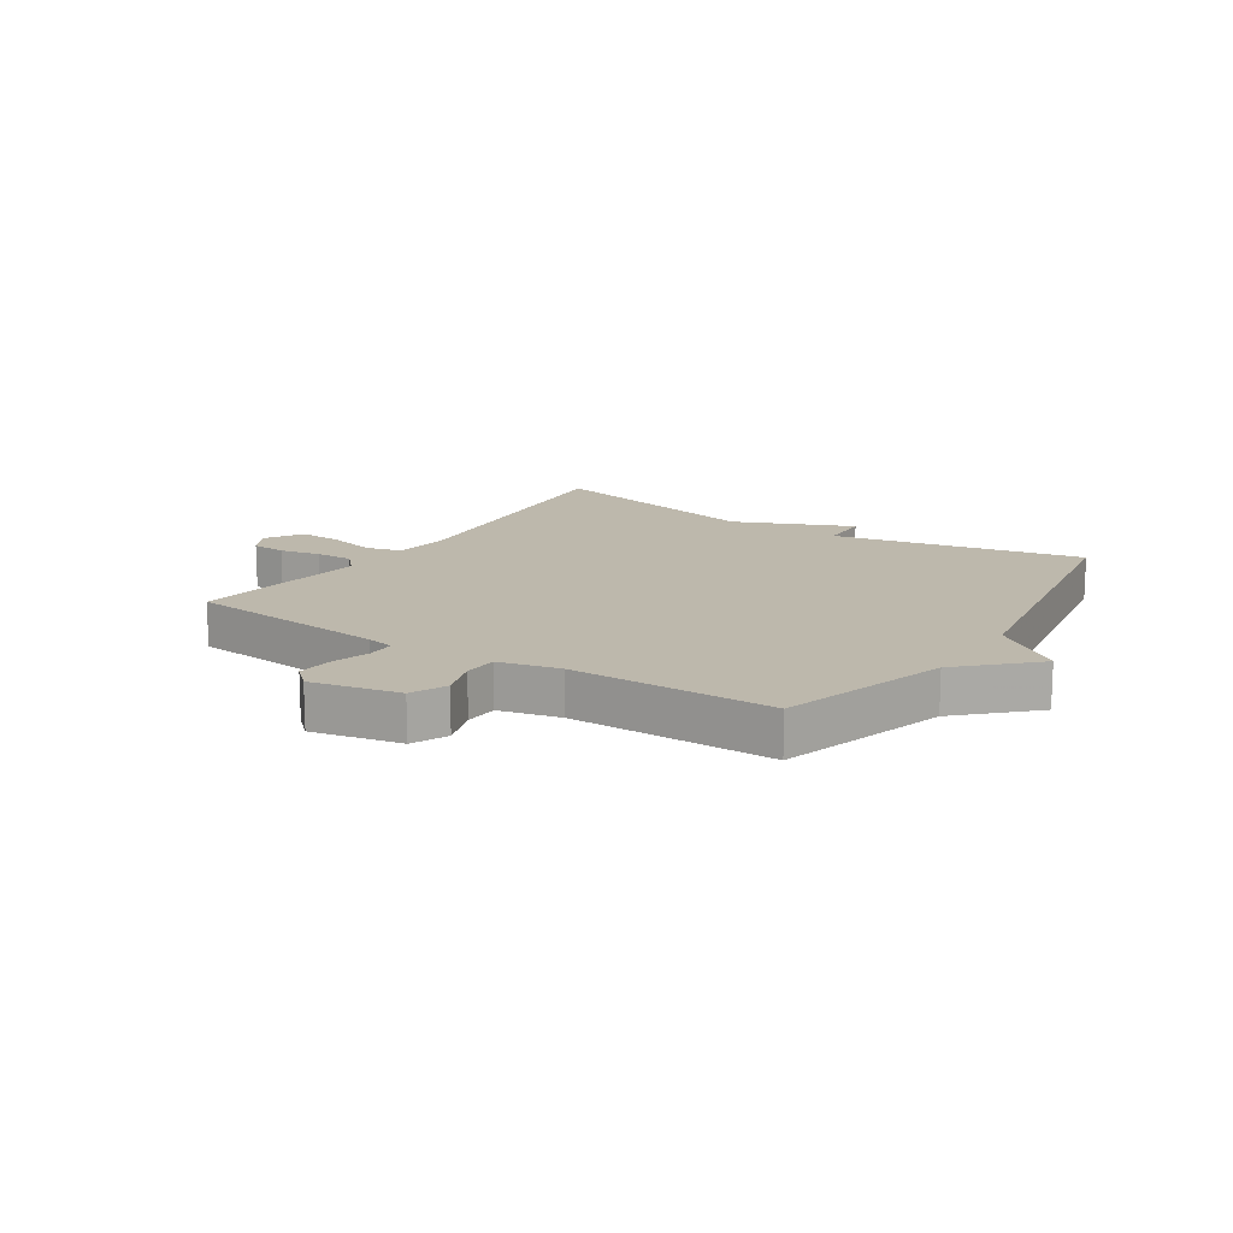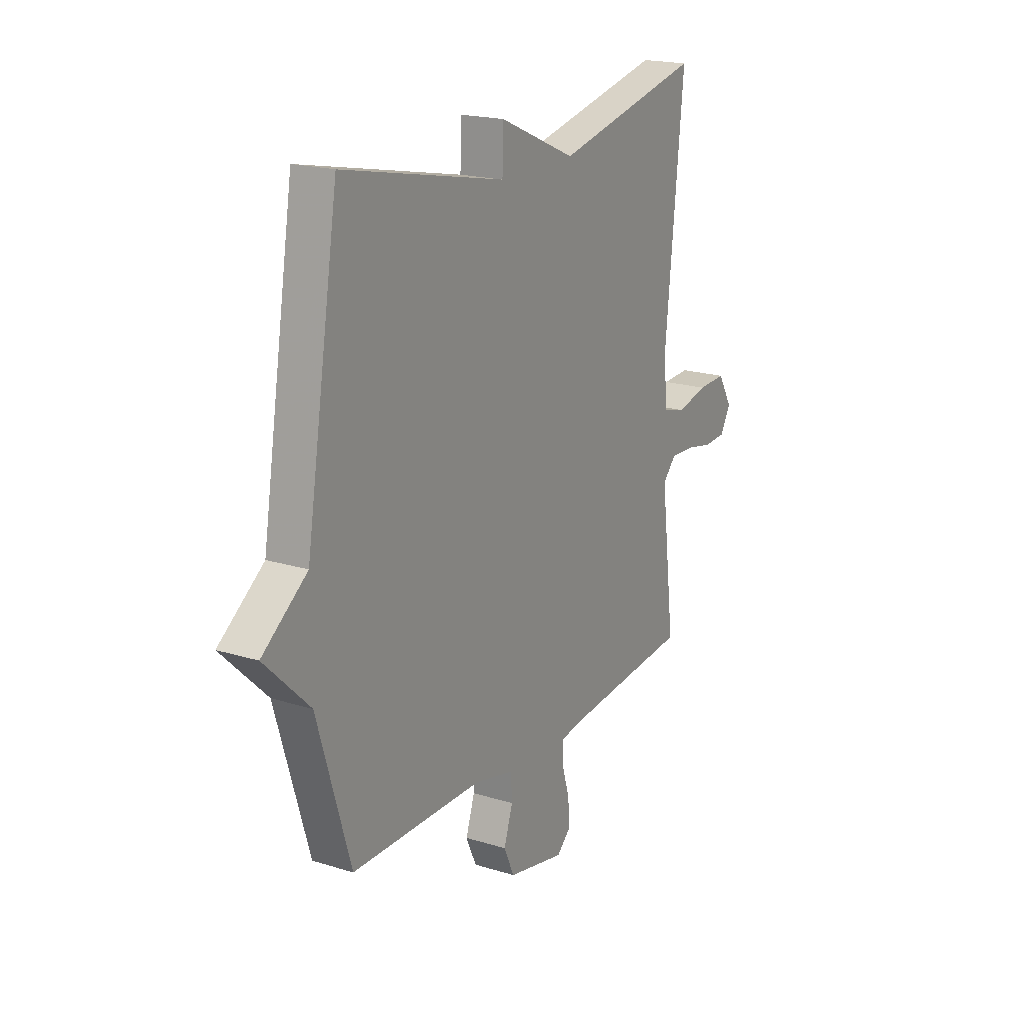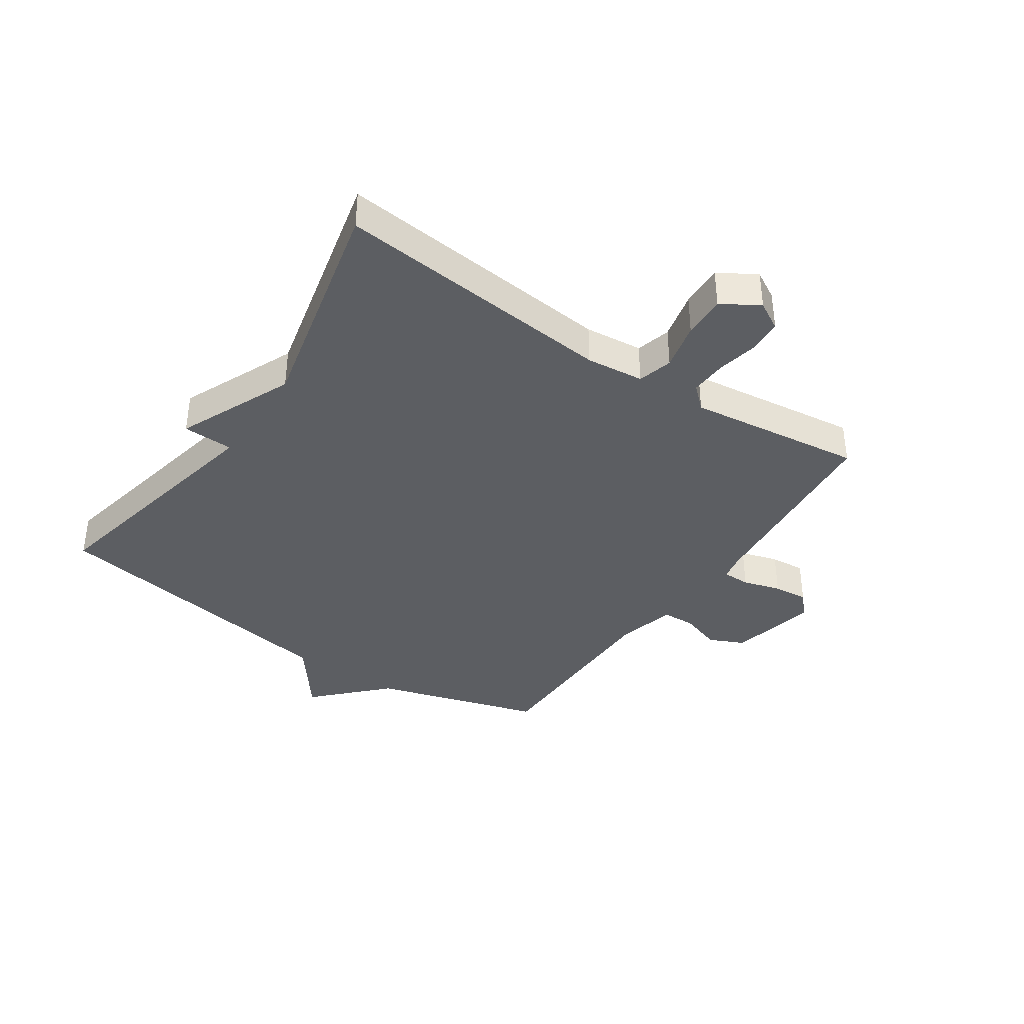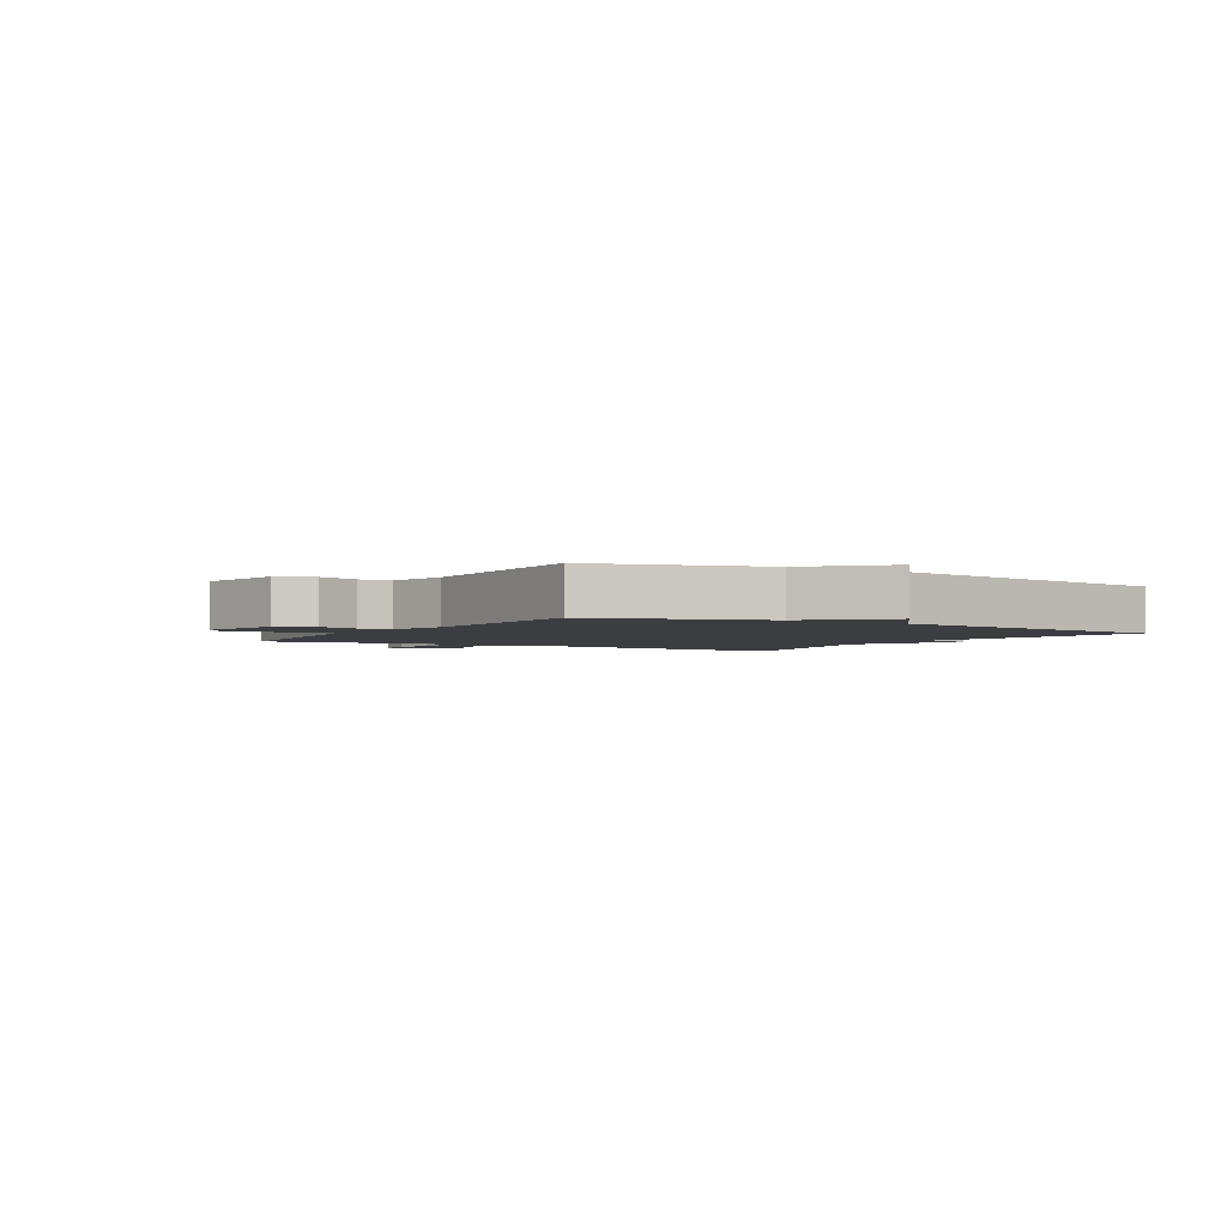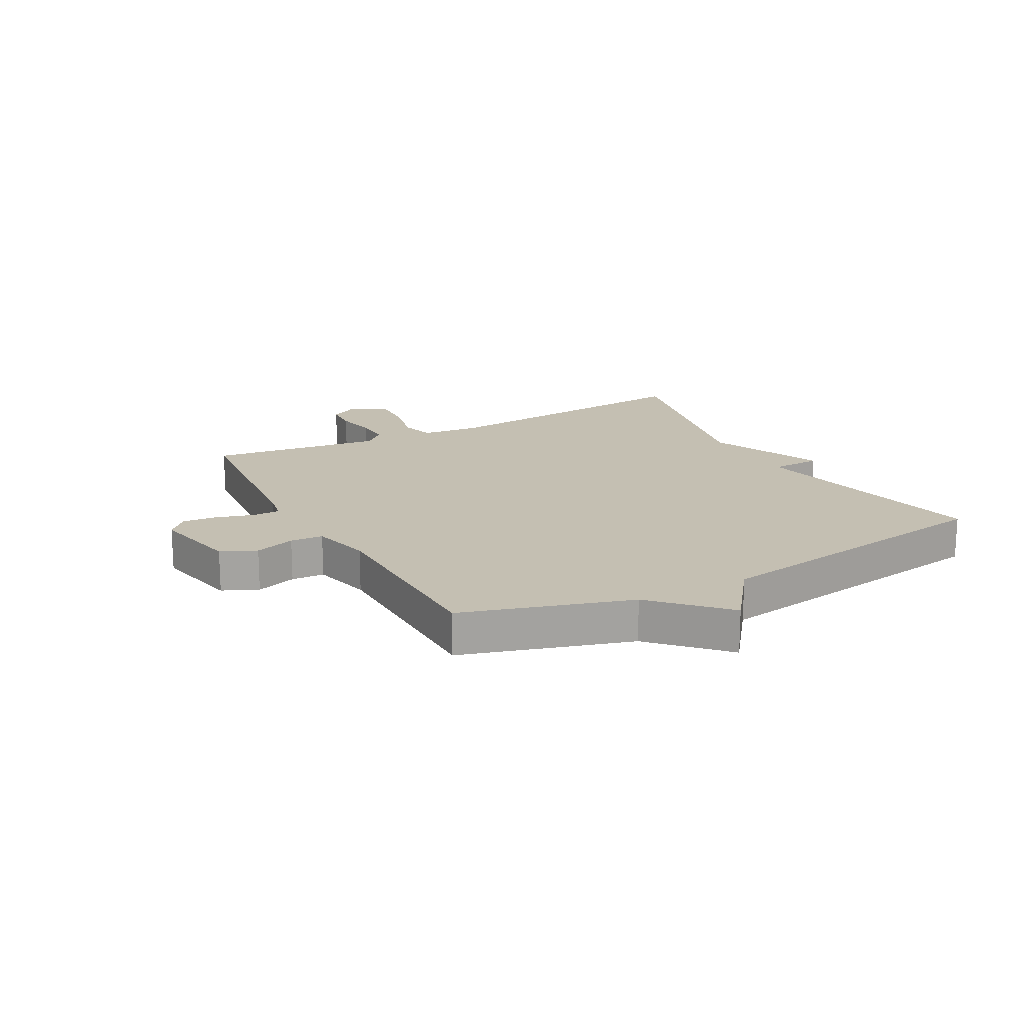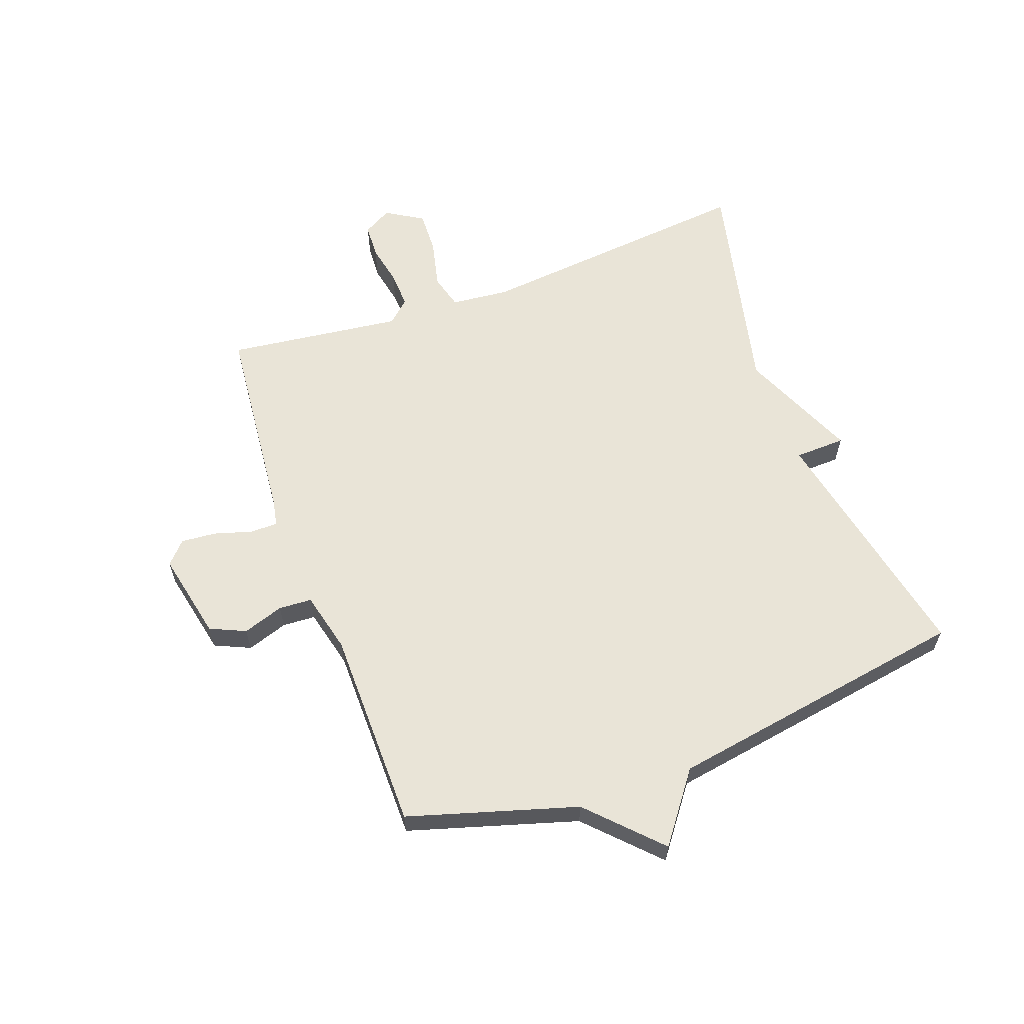
<metadata>
{"format":"obj","ext":"obj","renderer":"f3d","projection":"perspective","resolution":1024,"background":"white","views":[{"elev":14.9,"azim":-146.7,"up":"+Y"},{"elev":19.5,"azim":-59.9,"up":"+Z"},{"elev":-38.1,"azim":56.0,"up":"+Y"},{"elev":-2.7,"azim":-121.0,"up":"+Y"},{"elev":17.6,"azim":-118.3,"up":"+Y"},{"elev":61.1,"azim":-110.0,"up":"+Y"}]}
</metadata>
<code>
v 0.5 0.07 -0.5
v 0.159 0.07 -0.532
v 0.112 0.07 -0.541
v 0.112 0.07 -0.588
v 0.131 0.07 -0.652
v 0.136 0.07 -0.711
v 0.099 0.07 -0.745
v -0.05 0.07 -0.713
v -0.077 0.07 -0.653
v -0.054 0.07 -0.584
v -0.057 0.07 -0.528
v -0.159 0.07 -0.503
v -0.5 0.07 -0.5
v -0.585 0.07 -0.215
v -0.701 0.07 -0.102
v -0.585 0.07 -0.015
v -0.5 0.07 0.5
v -0.081 0.07 0.413
v -0.078 0.07 0.499
v 0.119 0.07 0.413
v 0.5 0.07 0.5
v 0.453 0.07 0.024
v 0.463 0.07 -0.074
v 0.522 0.07 -0.09
v 0.603 0.07 -0.071
v 0.676 0.07 -0.068
v 0.714 0.07 -0.131
v 0.687 0.07 -0.179
v 0.629 0.07 -0.182
v 0.56 0.07 -0.168
v 0.498 0.07 -0.165
v 0.463 0.07 -0.203
v 0.5 0 -0.5
v 0.159 0 -0.532
v 0.112 0 -0.541
v 0.112 0 -0.588
v 0.131 0 -0.652
v 0.136 0 -0.711
v 0.099 0 -0.745
v -0.05 0 -0.713
v -0.077 0 -0.653
v -0.054 0 -0.584
v -0.057 0 -0.528
v -0.159 0 -0.503
v -0.5 0 -0.5
v -0.585 0 -0.215
v -0.701 0 -0.102
v -0.585 0 -0.015
v -0.5 0 0.5
v -0.081 0 0.413
v -0.078 0 0.499
v 0.119 0 0.413
v 0.5 0 0.5
v 0.453 0 0.024
v 0.463 0 -0.074
v 0.522 0 -0.09
v 0.603 0 -0.071
v 0.676 0 -0.068
v 0.714 0 -0.131
v 0.687 0 -0.179
v 0.629 0 -0.182
v 0.56 0 -0.168
v 0.498 0 -0.165
v 0.463 0 -0.203
f 28 29 30
f 27 28 30
f 26 27 30
f 25 26 30
f 24 25 30
f 23 24 30 31
f 20 21 22
f 20 22 23
f 19 20 23
f 18 19 23
f 23 31 32
f 18 23 32
f 17 18 32
f 16 17 32
f 12 13 14
f 32 1 2
f 16 32 2
f 15 16 2
f 14 15 2
f 12 14 2
f 11 12 2
f 8 9 10
f 7 8 10
f 6 7 10
f 5 6 10
f 4 5 10
f 11 2 3
f 3 4 10 11
f 62 61 60
f 62 60 59
f 62 59 58
f 62 58 57
f 62 57 56
f 63 62 56 55
f 54 53 52
f 55 54 52
f 55 52 51
f 55 51 50
f 64 63 55
f 64 55 50
f 64 50 49
f 64 49 48
f 46 45 44
f 34 33 64
f 34 64 48
f 34 48 47
f 34 47 46
f 34 46 44
f 34 44 43
f 42 41 40
f 42 40 39
f 42 39 38
f 42 38 37
f 42 37 36
f 35 34 43
f 43 42 36 35
f 1 33 34 2
f 2 34 35 3
f 3 35 36 4
f 4 36 37 5
f 5 37 38 6
f 6 38 39 7
f 7 39 40 8
f 8 40 41 9
f 9 41 42 10
f 10 42 43 11
f 11 43 44 12
f 12 44 45 13
f 13 45 46 14
f 14 46 47 15
f 15 47 48 16
f 16 48 49 17
f 17 49 50 18
f 18 50 51 19
f 19 51 52 20
f 20 52 53 21
f 21 53 54 22
f 22 54 55 23
f 23 55 56 24
f 24 56 57 25
f 25 57 58 26
f 26 58 59 27
f 27 59 60 28
f 28 60 61 29
f 29 61 62 30
f 30 62 63 31
f 31 63 64 32
f 32 64 33 1

</code>
